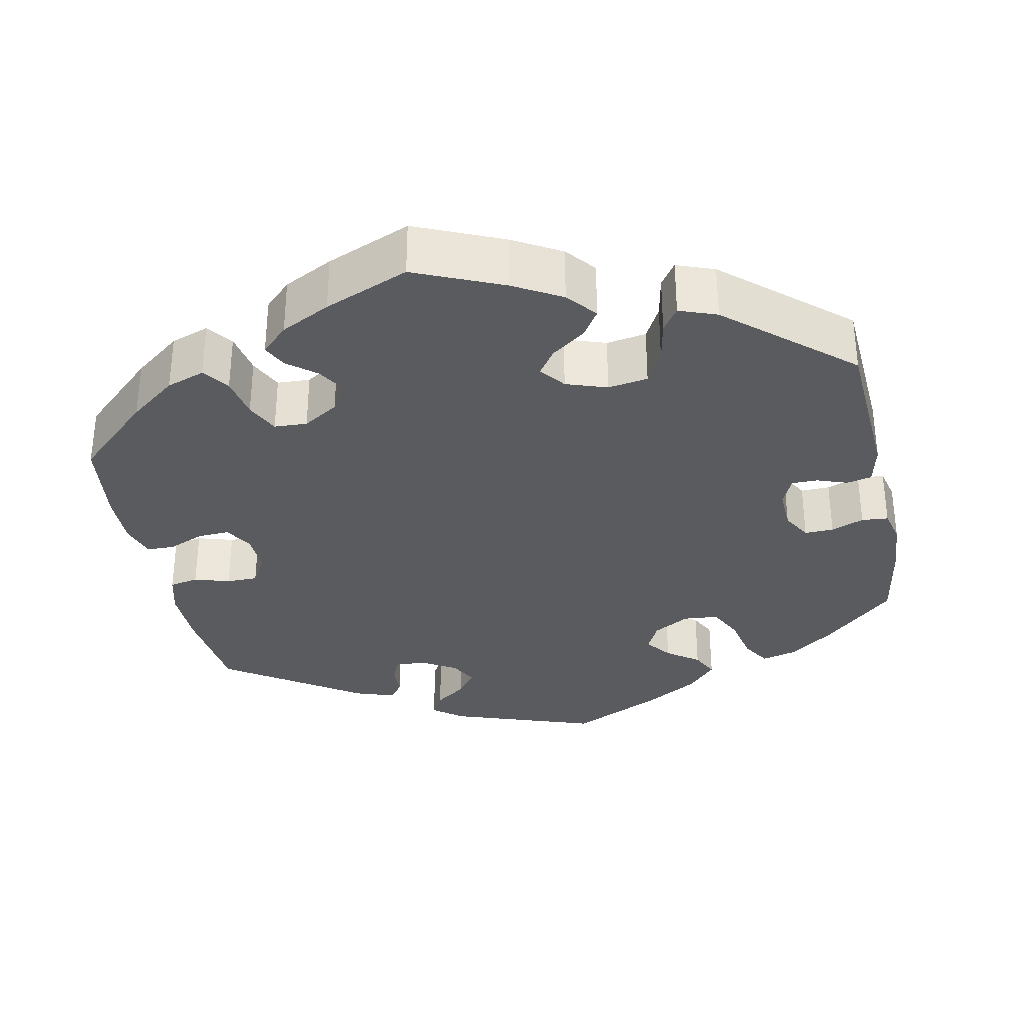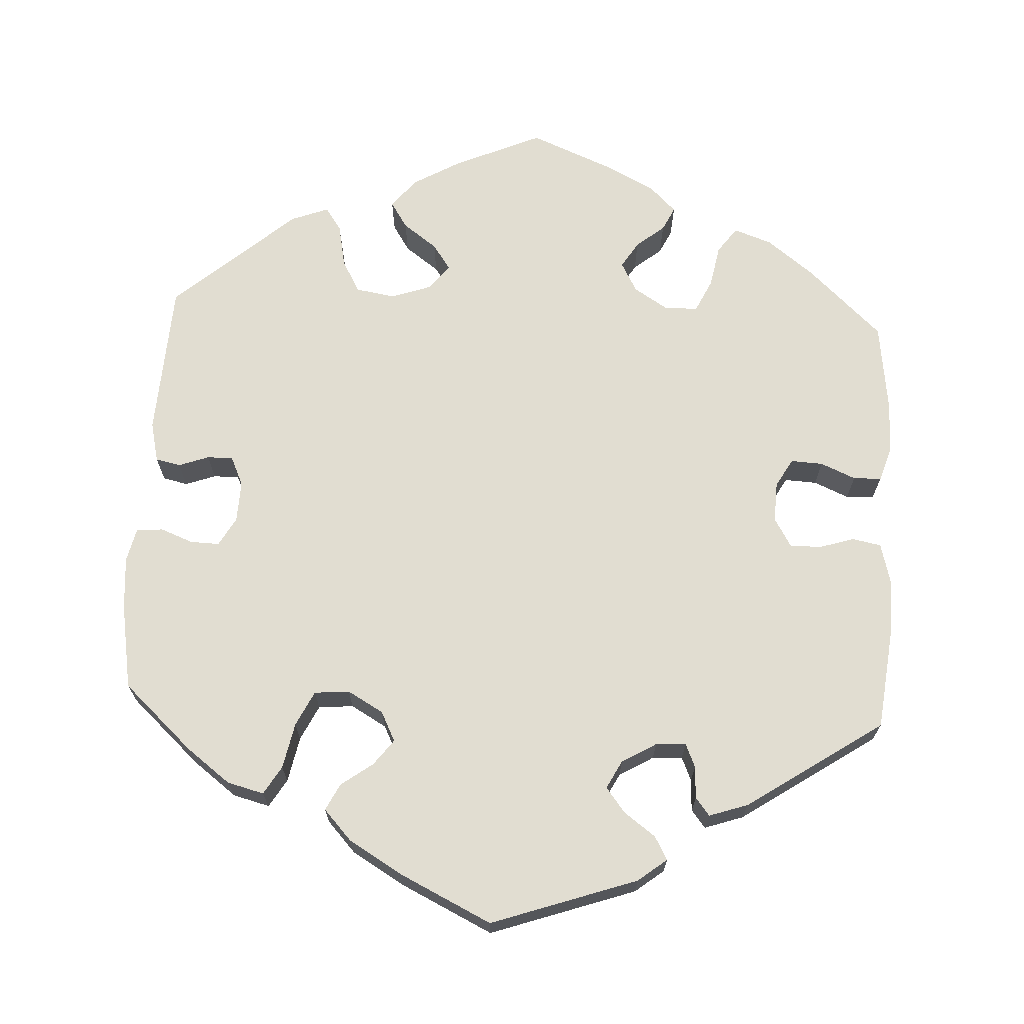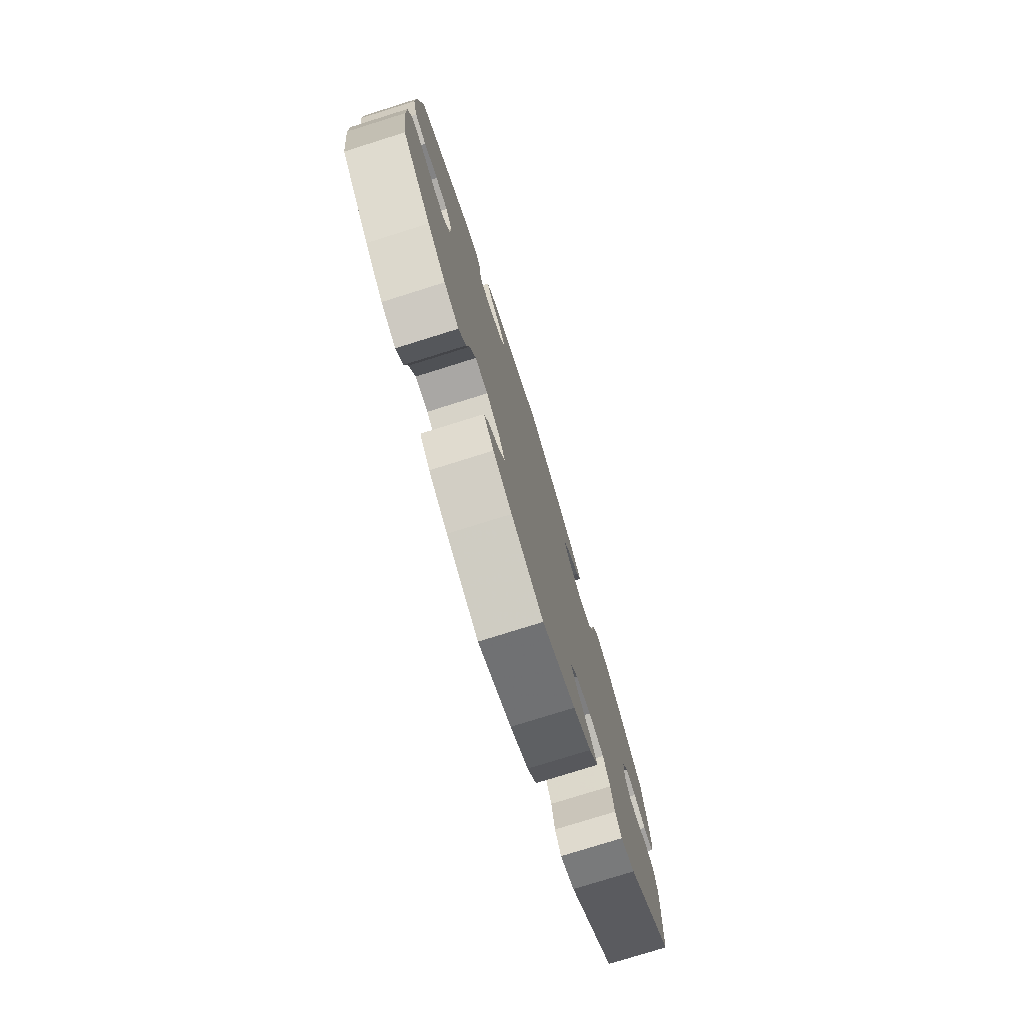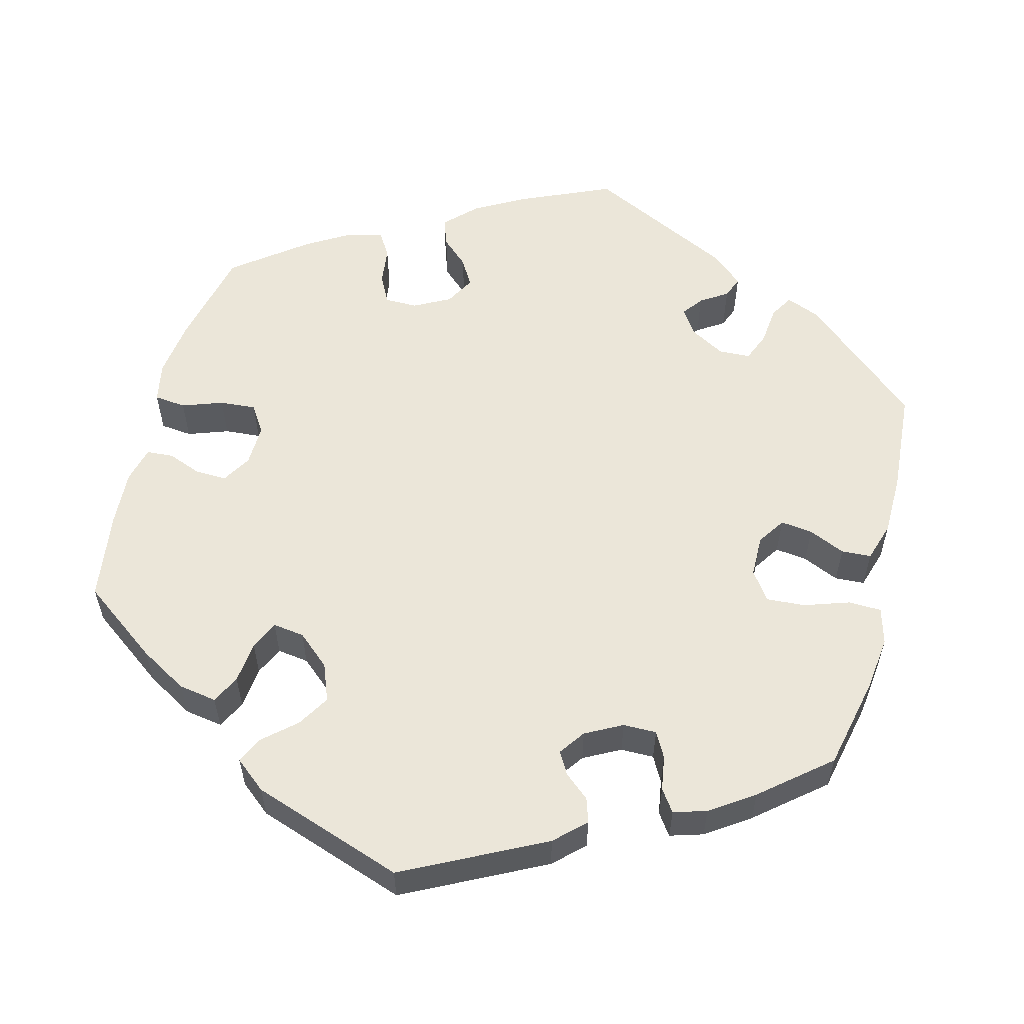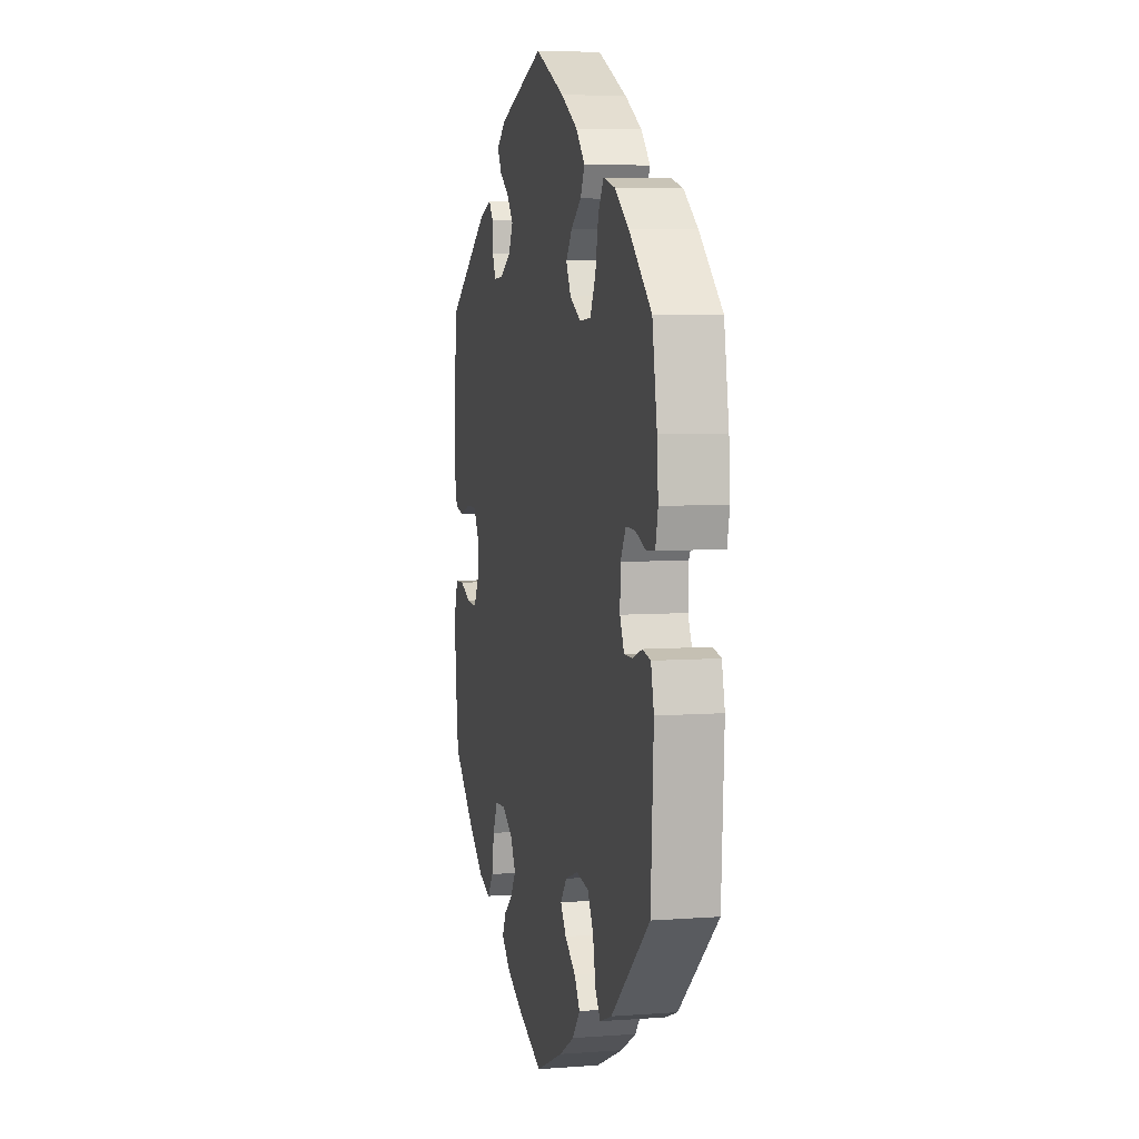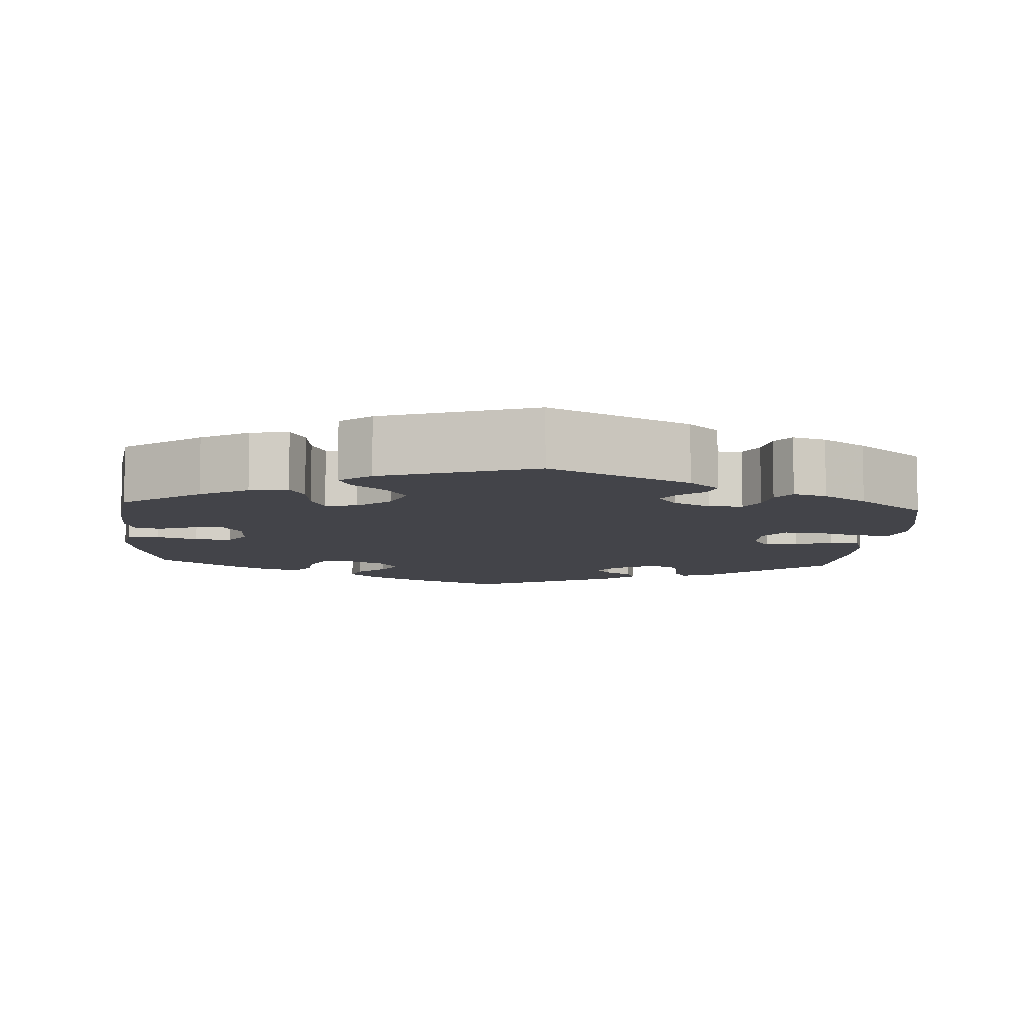
<metadata>
{"format":"obj","ext":"obj","renderer":"f3d","projection":"perspective","resolution":1024,"background":"white","views":[{"elev":-33.1,"azim":-168.2,"up":"+Y"},{"elev":68.8,"azim":3.1,"up":"+Y"},{"elev":-77.3,"azim":107.4,"up":"+Z"},{"elev":56.9,"azim":-105.5,"up":"+Y"},{"elev":5.7,"azim":-103.0,"up":"+Z"},{"elev":-8.4,"azim":-124.0,"up":"+Y"}]}
</metadata>
<code>
v 0.514 0.07 0.163
v 0.515 0.07 0.087
v 0.501 0.07 0.035
v 0.464 0.07 0.028
v 0.419 0.07 0.042
v 0.379 0.07 0.042
v 0.357 0.07 0.005
v 0.359 0.07 -0.047
v 0.38 0.07 -0.083
v 0.421 0.07 -0.081
v 0.466 0.07 -0.062
v 0.502 0.07 -0.063
v 0.516 0.07 -0.107
v 0.515 0.07 -0.174
v 0.5 0.07 -0.289
v 0.405 0.07 -0.377
v 0.345 0.07 -0.423
v 0.296 0.07 -0.44
v 0.272 0.07 -0.407
v 0.262 0.07 -0.353
v 0.242 0.07 -0.311
v 0.2 0.07 -0.309
v 0.155 0.07 -0.337
v 0.134 0.07 -0.375
v 0.155 0.07 -0.409
v 0.191 0.07 -0.438
v 0.206 0.07 -0.469
v 0.172 0.07 -0.502
v 0.109 0.07 -0.534
v 0.001 0.07 -0.578
v -0.111 0.07 -0.529
v -0.172 0.07 -0.494
v -0.203 0.07 -0.456
v -0.181 0.07 -0.422
v -0.137 0.07 -0.39
v -0.114 0.07 -0.357
v -0.139 0.07 -0.325
v -0.191 0.07 -0.307
v -0.242 0.07 -0.315
v -0.265 0.07 -0.357
v -0.276 0.07 -0.412
v -0.297 0.07 -0.442
v -0.345 0.07 -0.424
v -0.5 0.07 -0.289
v -0.511 0.07 -0.089
v -0.499 0.07 -0.038
v -0.467 0.07 -0.031
v -0.428 0.07 -0.045
v -0.395 0.07 -0.045
v -0.378 0.07 -0.008
v -0.38 0.07 0.045
v -0.401 0.07 0.082
v -0.438 0.07 0.081
v -0.48 0.07 0.065
v -0.514 0.07 0.068
v -0.524 0.07 0.111
v -0.519 0.07 0.178
v -0.5 0.07 0.289
v -0.41 0.07 0.371
v -0.354 0.07 0.413
v -0.307 0.07 0.425
v -0.285 0.07 0.389
v -0.273 0.07 0.33
v -0.251 0.07 0.285
v -0.206 0.07 0.281
v -0.16 0.07 0.307
v -0.141 0.07 0.345
v -0.166 0.07 0.378
v -0.207 0.07 0.408
v -0.224 0.07 0.442
v -0.188 0.07 0.481
v -0.12 0.07 0.521
v -0.001 0.07 0.578
v 0.186 0.07 0.513
v 0.223 0.07 0.484
v 0.206 0.07 0.454
v 0.166 0.07 0.425
v 0.141 0.07 0.393
v 0.16 0.07 0.357
v 0.204 0.07 0.331
v 0.243 0.07 0.329
v 0.256 0.07 0.359
v 0.258 0.07 0.4
v 0.276 0.07 0.423
v 0.326 0.07 0.406
v 0.5 0.07 0.289
v 0.514 0 0.163
v 0.515 0 0.087
v 0.501 0 0.035
v 0.464 0 0.028
v 0.419 0 0.042
v 0.379 0 0.042
v 0.357 0 0.005
v 0.359 0 -0.047
v 0.38 0 -0.083
v 0.421 0 -0.081
v 0.466 0 -0.062
v 0.502 0 -0.063
v 0.516 0 -0.107
v 0.515 0 -0.174
v 0.5 0 -0.289
v 0.405 0 -0.377
v 0.345 0 -0.423
v 0.296 0 -0.44
v 0.272 0 -0.407
v 0.262 0 -0.353
v 0.242 0 -0.311
v 0.2 0 -0.309
v 0.155 0 -0.337
v 0.134 0 -0.375
v 0.155 0 -0.409
v 0.191 0 -0.438
v 0.206 0 -0.469
v 0.172 0 -0.502
v 0.109 0 -0.534
v 0.001 0 -0.578
v -0.111 0 -0.529
v -0.172 0 -0.494
v -0.203 0 -0.456
v -0.181 0 -0.422
v -0.137 0 -0.39
v -0.114 0 -0.357
v -0.139 0 -0.325
v -0.191 0 -0.307
v -0.242 0 -0.315
v -0.265 0 -0.357
v -0.276 0 -0.412
v -0.297 0 -0.442
v -0.345 0 -0.424
v -0.5 0 -0.289
v -0.511 0 -0.089
v -0.499 0 -0.038
v -0.467 0 -0.031
v -0.428 0 -0.045
v -0.395 0 -0.045
v -0.378 0 -0.008
v -0.38 0 0.045
v -0.401 0 0.082
v -0.438 0 0.081
v -0.48 0 0.065
v -0.514 0 0.068
v -0.524 0 0.111
v -0.519 0 0.178
v -0.5 0 0.289
v -0.41 0 0.371
v -0.354 0 0.413
v -0.307 0 0.425
v -0.285 0 0.389
v -0.273 0 0.33
v -0.251 0 0.285
v -0.206 0 0.281
v -0.16 0 0.307
v -0.141 0 0.345
v -0.166 0 0.378
v -0.207 0 0.408
v -0.224 0 0.442
v -0.188 0 0.481
v -0.12 0 0.521
v -0.001 0 0.578
v 0.186 0 0.513
v 0.223 0 0.484
v 0.206 0 0.454
v 0.166 0 0.425
v 0.141 0 0.393
v 0.16 0 0.357
v 0.204 0 0.331
v 0.243 0 0.329
v 0.256 0 0.359
v 0.258 0 0.4
v 0.276 0 0.423
v 0.326 0 0.406
v 0.5 0 0.289
f 82 83 84 85
f 81 82 85 86
f 80 81 86 1
f 74 75 76 77
f 74 77 78
f 73 74 78
f 72 73 78 79
f 68 69 70 71
f 67 68 71 72
f 60 61 62 63
f 60 63 64
f 59 60 64
f 58 59 64
f 57 58 64 65
f 53 54 55 56
f 52 53 56 57
f 45 46 47 48
f 45 48 49
f 44 45 49
f 43 44 49 50
f 40 41 42 43
f 39 40 43 50
f 32 33 34 35
f 32 35 36
f 31 32 36
f 30 31 36
f 29 30 36
f 28 29 36 37
f 25 26 27 28
f 24 25 28 37
f 17 18 19 20
f 17 20 21
f 16 17 21
f 15 16 21
f 14 15 21 22
f 10 11 12 13
f 9 10 13 14
f 2 3 4 5
f 80 1 2 5
f 80 5 6
f 67 72 79 80
f 66 67 80 6
f 65 66 6 7
f 52 57 65 7
f 51 52 7 8
f 38 39 50 51
f 38 51 8 9
f 23 24 37 38
f 22 23 38 9
f 9 14 22
f 171 170 169 168
f 172 171 168 167
f 87 172 167 166
f 163 162 161 160
f 164 163 160
f 164 160 159
f 165 164 159 158
f 157 156 155 154
f 158 157 154 153
f 149 148 147 146
f 150 149 146
f 150 146 145
f 150 145 144
f 151 150 144 143
f 142 141 140 139
f 143 142 139 138
f 134 133 132 131
f 135 134 131
f 135 131 130
f 136 135 130 129
f 129 128 127 126
f 136 129 126 125
f 121 120 119 118
f 122 121 118
f 122 118 117
f 122 117 116
f 122 116 115
f 123 122 115 114
f 114 113 112 111
f 123 114 111 110
f 106 105 104 103
f 107 106 103
f 107 103 102
f 107 102 101
f 108 107 101 100
f 99 98 97 96
f 100 99 96 95
f 91 90 89 88
f 91 88 87 166
f 92 91 166
f 166 165 158 153
f 92 166 153 152
f 93 92 152 151
f 93 151 143 138
f 94 93 138 137
f 137 136 125 124
f 95 94 137 124
f 124 123 110 109
f 95 124 109 108
f 108 100 95
f 1 87 88 2
f 2 88 89 3
f 3 89 90 4
f 4 90 91 5
f 5 91 92 6
f 6 92 93 7
f 7 93 94 8
f 8 94 95 9
f 9 95 96 10
f 10 96 97 11
f 11 97 98 12
f 12 98 99 13
f 13 99 100 14
f 14 100 101 15
f 15 101 102 16
f 16 102 103 17
f 17 103 104 18
f 18 104 105 19
f 19 105 106 20
f 20 106 107 21
f 21 107 108 22
f 22 108 109 23
f 23 109 110 24
f 24 110 111 25
f 25 111 112 26
f 26 112 113 27
f 27 113 114 28
f 28 114 115 29
f 29 115 116 30
f 30 116 117 31
f 31 117 118 32
f 32 118 119 33
f 33 119 120 34
f 34 120 121 35
f 35 121 122 36
f 36 122 123 37
f 37 123 124 38
f 38 124 125 39
f 39 125 126 40
f 40 126 127 41
f 41 127 128 42
f 42 128 129 43
f 43 129 130 44
f 44 130 131 45
f 45 131 132 46
f 46 132 133 47
f 47 133 134 48
f 48 134 135 49
f 49 135 136 50
f 50 136 137 51
f 51 137 138 52
f 52 138 139 53
f 53 139 140 54
f 54 140 141 55
f 55 141 142 56
f 56 142 143 57
f 57 143 144 58
f 58 144 145 59
f 59 145 146 60
f 60 146 147 61
f 61 147 148 62
f 62 148 149 63
f 63 149 150 64
f 64 150 151 65
f 65 151 152 66
f 66 152 153 67
f 67 153 154 68
f 68 154 155 69
f 69 155 156 70
f 70 156 157 71
f 71 157 158 72
f 72 158 159 73
f 73 159 160 74
f 74 160 161 75
f 75 161 162 76
f 76 162 163 77
f 77 163 164 78
f 78 164 165 79
f 79 165 166 80
f 80 166 167 81
f 81 167 168 82
f 82 168 169 83
f 83 169 170 84
f 84 170 171 85
f 85 171 172 86
f 86 172 87 1

</code>
